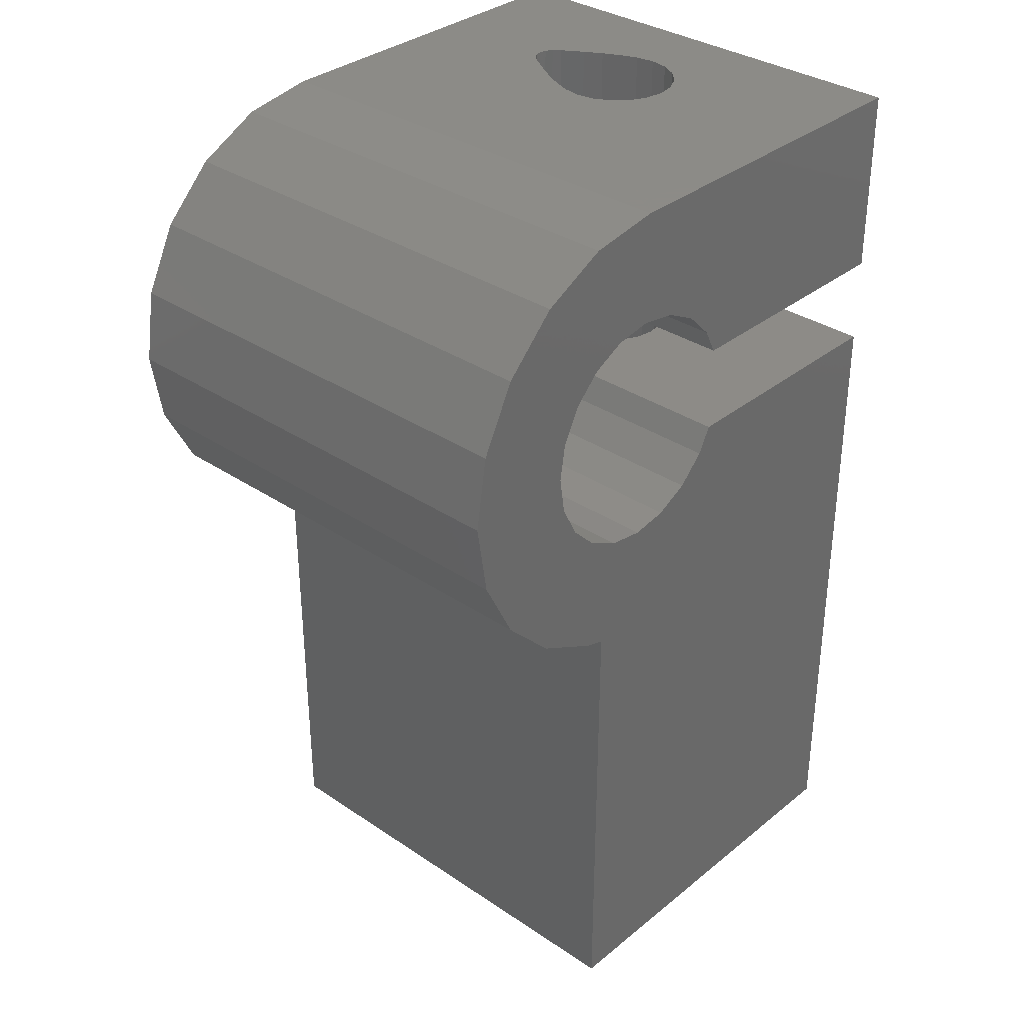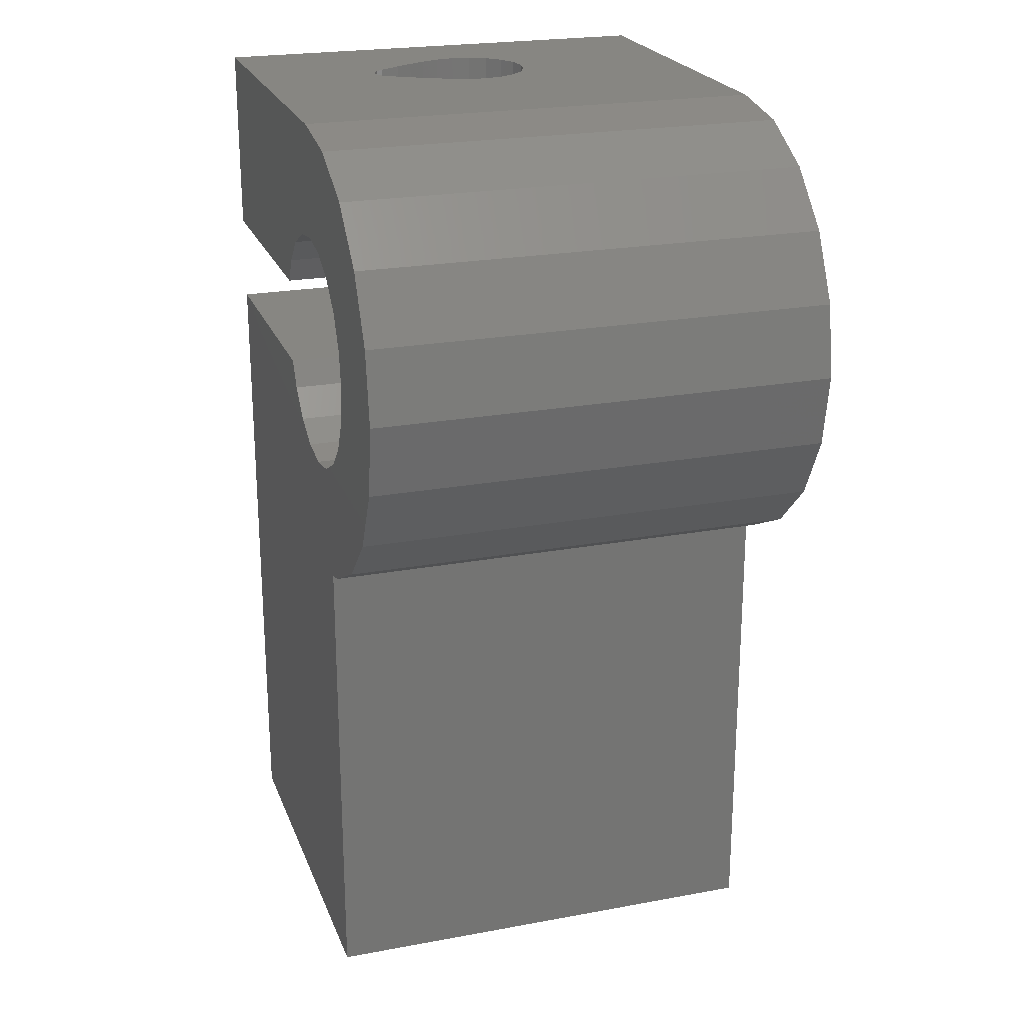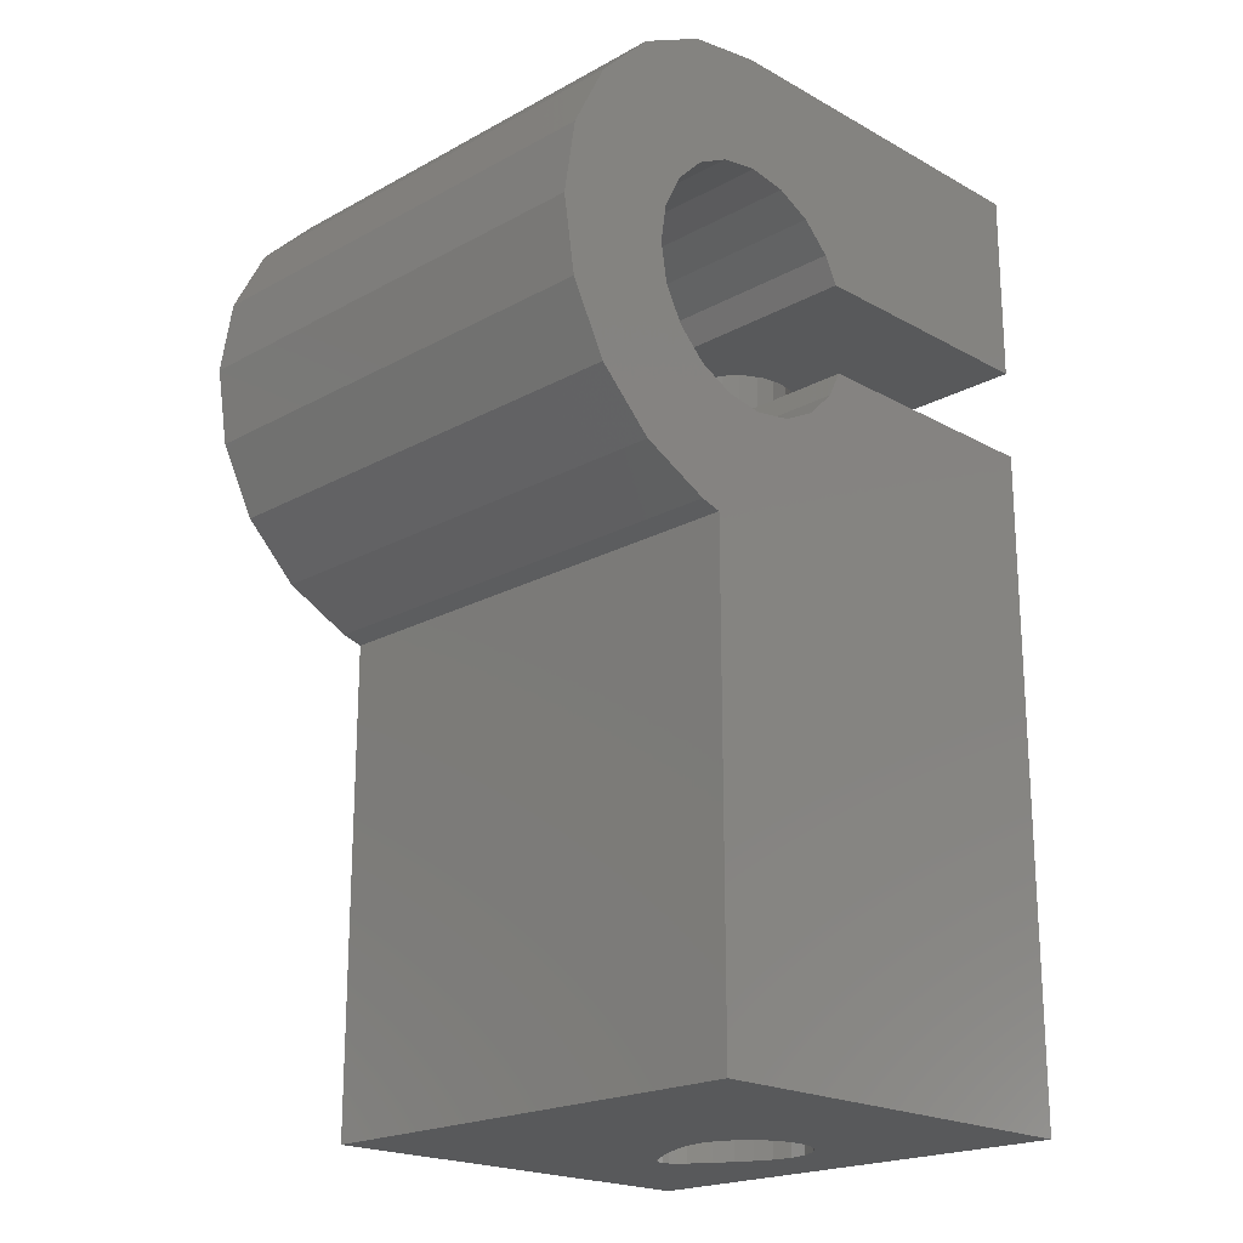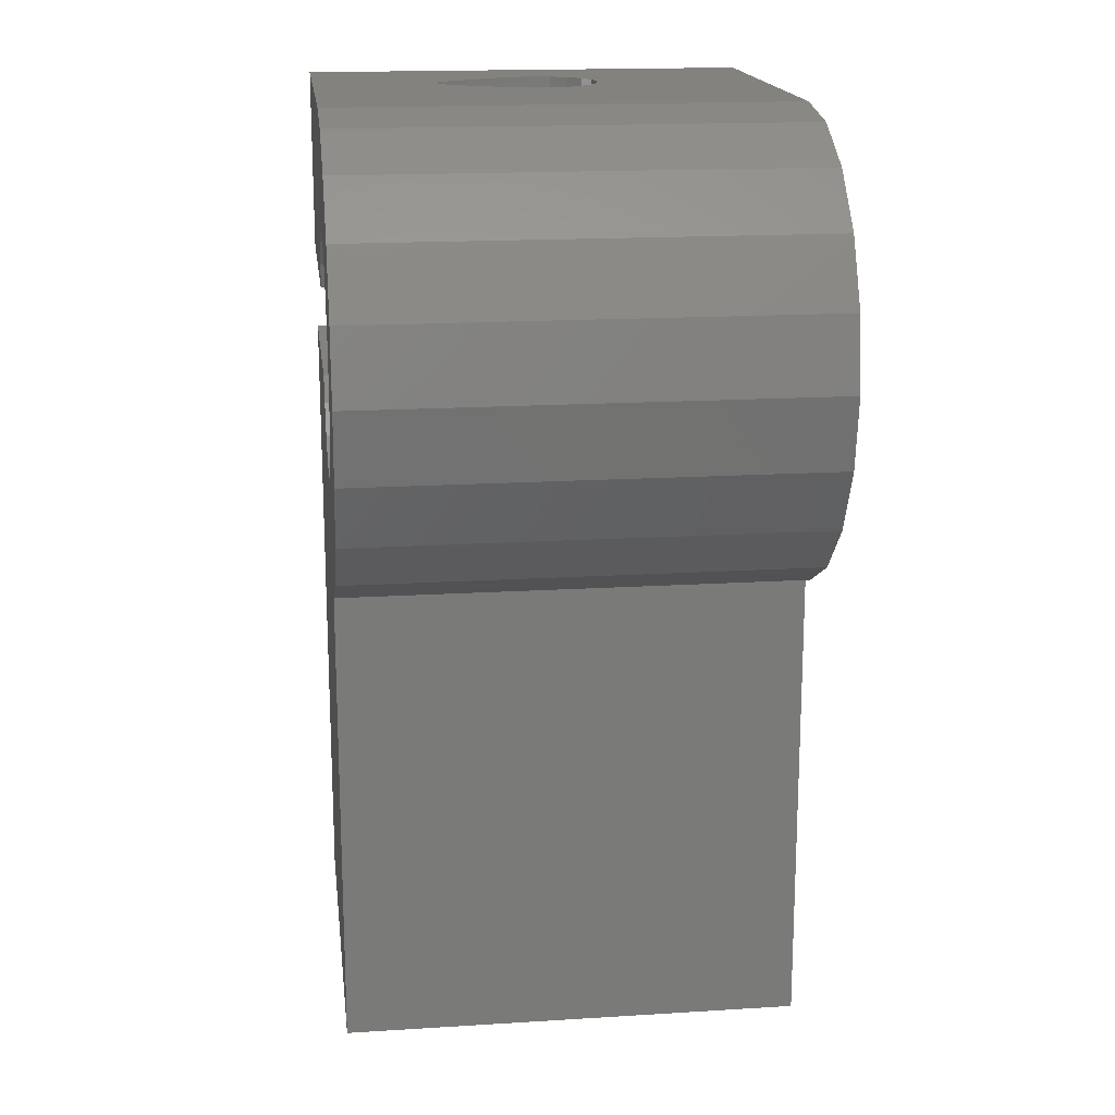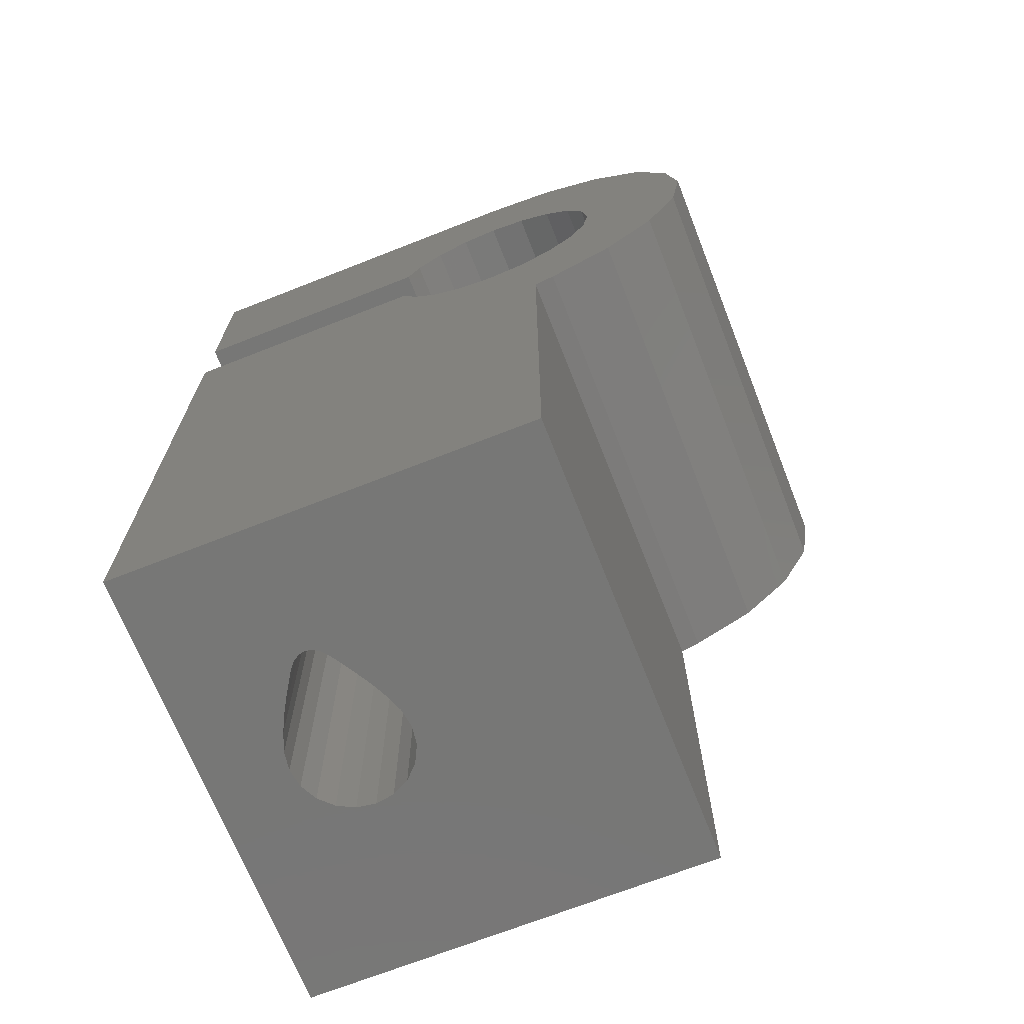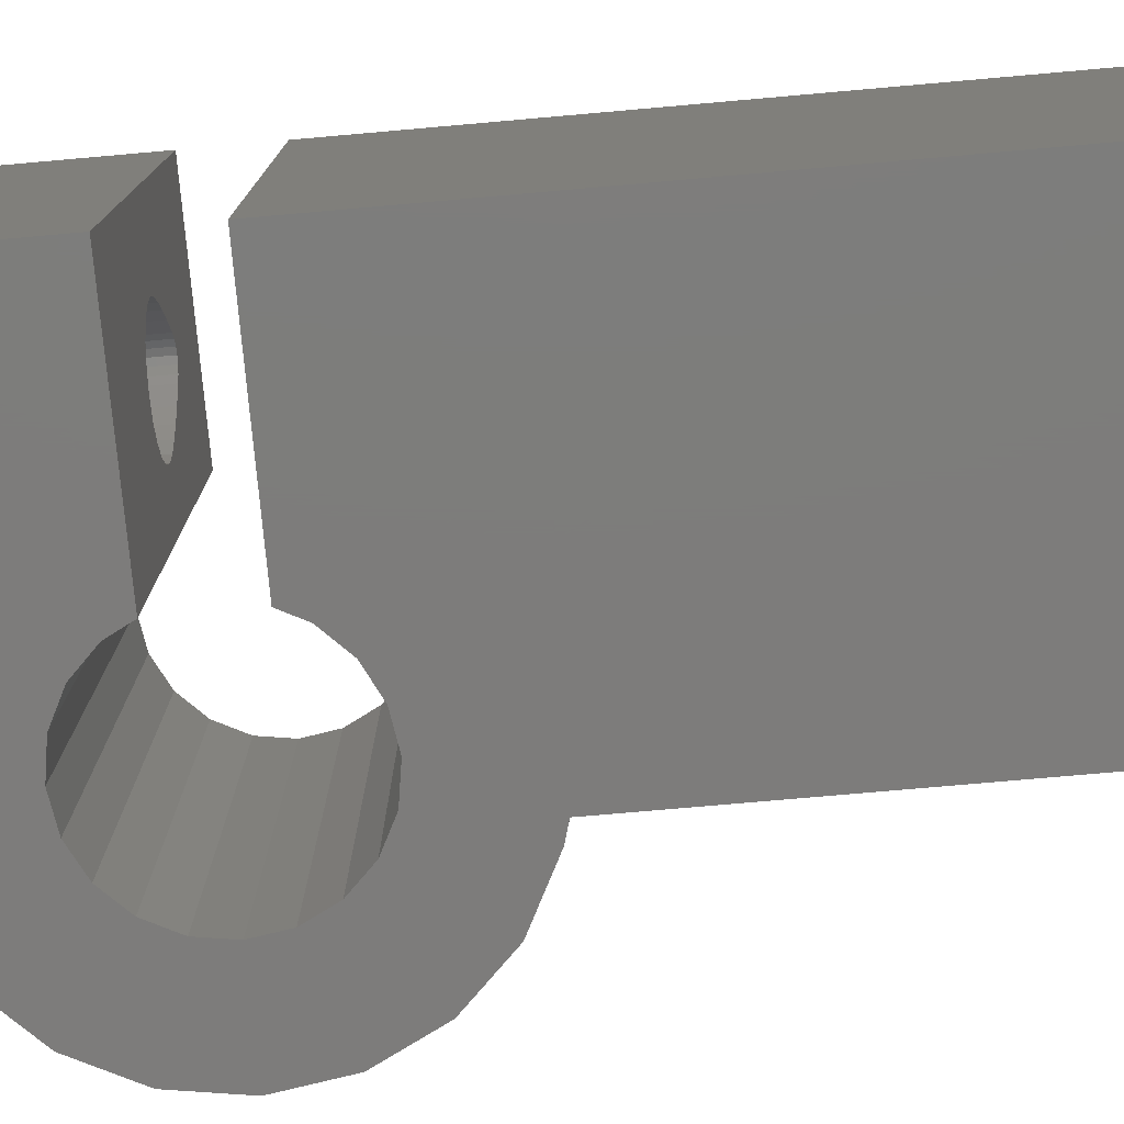
<metadata>
{"format":"stl","ext":"stl","renderer":"f3d","projection":"perspective","resolution":1024,"background":"white","views":[{"elev":33.8,"azim":132.5,"up":"+Y"},{"elev":22.8,"azim":72.3,"up":"+Y"},{"elev":-20.5,"azim":134.8,"up":"+Y"},{"elev":17.2,"azim":82.9,"up":"+Y"},{"elev":-69.6,"azim":21.5,"up":"+Y"},{"elev":-76.2,"azim":-85.0,"up":"+Z"}]}
</metadata>
<code>
# stl→obj: 178 verts, 360 faces
v 2.294 15.98 7.629e-06
v 4.766 15.59 7.629e-06
v 4.766 15.59 15.95
v 2.294 15.98 15.95
v 2.294 12.08 15.95
v 3.561 11.88 15.95
v 6.996 14.45 7.629e-06
v 6.996 14.45 15.95
v 4.704 11.3 15.95
v 8.766 12.68 5.722e-06
v 8.766 12.68 15.95
v 5.612 10.39 15.95
v 9.902 10.45 5.722e-06
v 9.902 10.45 15.95
v 6.194 9.247 15.95
v 10.29 7.979 7.629e-06
v 10.29 7.979 15.95
v 6.395 7.979 15.95
v 1.026 11.88 15.95
v -10.29 15.98 15.95
v -10.29 9.507 15.95
v -10.29 9.507 7.975
v -10.29 15.98 7.975
v -1.477 9.507 15.95
v -1.024 10.39 15.95
v -1.024 10.39 3.815e-06
v -1.477 9.507 5.722e-06
v -0.1168 11.3 15.95
v -0.1168 11.3 5.722e-06
v 1.026 11.88 5.722e-06
v 2.294 12.08 5.722e-06
v 3.561 11.88 5.722e-06
v 4.704 11.3 9.537e-06
v 5.612 10.39 5.722e-06
v 6.194 9.247 5.722e-06
v 6.395 7.979 5.722e-06
v -4.006 9.507 9.826
v -4.356 9.507 10.43
v -7.222 9.507 9.255
v -7.471 9.507 8.625
v -5.011 9.507 11.39
v -5.236 9.507 11.53
v -3.475 9.507 8.625
v -3.724 9.507 9.255
v -3.372 9.507 7.975
v -7.574 9.507 7.975
v -6.138 9.507 11.14
v -6.59 9.507 10.43
v -6.939 9.507 9.826
v -5.473 9.507 11.58
v -5.709 9.507 11.53
v -6.939 15.98 9.826
v -6.59 15.98 10.43
v -5.473 15.98 11.58
v -4.808 15.98 11.14
v -4.356 15.98 10.43
v -5.011 15.98 11.39
v -3.724 15.98 9.255
v -3.475 15.98 8.625
v -4.006 15.98 9.826
v -3.372 15.98 7.975
v -5.709 15.98 11.53
v -7.471 15.98 8.625
v -7.222 15.98 9.255
v -7.574 15.98 7.975
v -6.138 15.98 11.14
v -4.808 9.507 11.14
v 2.294 3.878 15.95
v 3.561 4.079 15.95
v 4.766 0.371 15.95
v 4.081 0.1725 15.95
v 4.704 4.662 15.95
v 6.996 1.507 15.95
v 5.612 5.569 15.95
v 8.766 3.277 15.95
v 6.194 6.712 15.95
v 9.902 5.507 15.95
v 9.902 5.507 9.537e-06
v -10.29 -15.98 15.95
v -10.29 6.452 15.95
v -1.477 6.452 15.95
v -1.024 5.569 15.95
v -10.29 -15.98 7.975
v -10.29 6.452 7.975
v -0.1168 4.662 5.722e-06
v -0.1168 4.662 15.95
v -1.024 5.569 7.629e-06
v 2.294 3.878 7.629e-06
v 1.026 4.079 15.95
v 1.026 4.079 7.629e-06
v -4.808 6.452 11.14
v -4.356 6.452 10.43
v -7.222 6.452 9.255
v -7.471 6.452 8.625
v -5.473 6.452 11.58
v -3.724 6.452 9.255
v -3.475 6.452 8.625
v -4.006 6.452 9.826
v -3.372 6.452 7.975
v -1.477 6.452 9.537e-06
v -7.574 6.452 7.975
v -6.939 6.452 9.826
v -6.59 6.452 10.43
v -5.935 6.452 11.39
v -5.709 6.452 11.53
v -6.138 -15.98 11.14
v -6.59 -15.98 10.43
v -5.473 -15.98 11.58
v 4.081 -15.98 15.95
v -4.006 -15.98 9.826
v -4.356 -15.98 10.43
v -5.011 -15.98 11.39
v -5.236 -15.98 11.53
v -3.724 -15.98 9.255
v -3.475 -15.98 8.625
v 4.081 -15.98 1.907e-06
v -3.372 -15.98 7.975
v -5.709 -15.98 11.53
v -7.222 -15.98 9.255
v -7.471 -15.98 8.625
v -6.939 -15.98 9.826
v -7.574 -15.98 7.975
v -10.29 15.98 9.537e-06
v -10.29 9.507 7.629e-06
v -4.238 9.507 6.276
v -4.824 9.507 5.977
v -7.173 9.507 6.74
v -7.471 9.507 7.326
v -5.473 9.507 5.874
v -3.773 9.507 6.74
v -3.475 9.507 7.326
v -6.708 9.507 6.276
v -6.122 9.507 5.977
v -6.122 15.98 5.977
v -6.708 15.98 6.276
v -5.473 15.98 5.874
v -4.824 15.98 5.977
v -4.238 15.98 6.276
v -3.773 15.98 6.74
v -3.475 15.98 7.326
v -7.173 15.98 6.74
v -7.471 15.98 7.326
v 4.081 0.1725 5.722e-06
v 4.766 0.371 5.722e-06
v 3.561 4.079 7.629e-06
v 6.996 1.507 3.815e-06
v 4.704 4.662 7.629e-06
v 8.766 3.277 5.722e-06
v 5.612 5.569 9.537e-06
v 6.194 6.712 5.722e-06
v -10.29 -15.98 0
v -10.29 6.452 7.629e-06
v -4.238 6.452 6.276
v -4.824 6.452 5.977
v -7.173 6.452 6.74
v -7.471 6.452 7.326
v -5.473 6.452 5.874
v -3.475 6.452 7.326
v -3.773 6.452 6.74
v -6.122 6.452 5.977
v -6.708 6.452 6.276
v -6.708 -15.98 6.276
v -6.122 -15.98 5.977
v -5.473 -15.98 5.874
v -4.824 -15.98 5.977
v -4.238 -15.98 6.276
v -3.773 -15.98 6.74
v -3.475 -15.98 7.326
v -7.471 -15.98 7.326
v -7.173 -15.98 6.74
v -5.011 6.452 11.39
v -4.808 -15.98 11.14
v -6.138 6.452 11.14
v -5.935 9.507 11.39
v -5.935 15.98 11.39
v -5.236 15.98 11.53
v -5.236 6.452 11.53
v -5.935 -15.98 11.39
f 1 2 3
f 1 3 4
f 5 4 3
f 3 6 5
f 2 7 8
f 8 3 2
f 6 3 8
f 8 9 6
f 7 10 11
f 11 8 7
f 9 8 11
f 11 12 9
f 10 13 14
f 14 11 10
f 12 11 14
f 14 15 12
f 13 16 17
f 17 14 13
f 15 14 17
f 17 18 15
f 4 5 19
f 19 20 4
f 21 22 23
f 23 20 21
f 24 25 26
f 26 27 24
f 25 28 29
f 29 26 25
f 28 19 30
f 30 29 28
f 19 5 31
f 31 30 19
f 5 6 32
f 32 31 5
f 6 9 33
f 33 32 6
f 9 12 34
f 34 33 9
f 12 15 35
f 35 34 12
f 15 18 36
f 36 35 15
f 37 38 24
f 39 40 21
f 41 42 24
f 24 43 44
f 44 37 24
f 24 27 45
f 40 46 22
f 22 21 40
f 21 47 48
f 49 39 21
f 21 50 51
f 20 52 53
f 54 4 20
f 55 56 4
f 4 57 55
f 58 59 4
f 4 60 58
f 59 61 4
f 62 54 20
f 20 63 64
f 64 52 20
f 20 23 65
f 65 63 20
f 65 46 40
f 40 63 65
f 63 40 39
f 39 64 63
f 64 39 49
f 49 52 64
f 53 48 47
f 47 66 53
f 62 51 50
f 50 54 62
f 57 41 67
f 67 55 57
f 56 38 37
f 37 60 56
f 60 37 44
f 44 58 60
f 58 44 43
f 43 59 58
f 59 43 45
f 45 61 59
f 68 69 70
f 70 71 68
f 69 72 73
f 73 70 69
f 72 74 75
f 75 73 72
f 74 76 77
f 77 75 74
f 17 16 78
f 78 77 17
f 76 18 17
f 17 77 76
f 79 80 81
f 81 82 79
f 80 79 83
f 83 84 80
f 85 86 82
f 82 87 85
f 88 68 89
f 89 90 88
f 81 91 92
f 93 80 94
f 81 80 95
f 81 96 97
f 96 81 98
f 81 99 100
f 94 80 84
f 84 101 94
f 80 102 103
f 102 80 93
f 80 104 105
f 79 106 107
f 108 79 109
f 109 110 111
f 109 112 113
f 114 109 115
f 109 114 110
f 109 116 117
f 79 108 118
f 79 119 120
f 119 79 121
f 79 120 122
f 122 83 79
f 31 32 2
f 2 1 31
f 32 33 7
f 7 2 32
f 33 34 10
f 10 7 33
f 34 35 13
f 13 10 34
f 35 36 16
f 16 13 35
f 123 124 27
f 27 26 123
f 124 123 23
f 23 22 124
f 125 27 126
f 127 124 128
f 27 124 129
f 129 126 27
f 27 130 131
f 130 27 125
f 27 131 45
f 128 124 22
f 22 46 128
f 124 132 133
f 132 124 127
f 124 133 129
f 123 134 135
f 1 136 123
f 137 1 138
f 1 137 136
f 139 1 140
f 1 139 138
f 140 1 61
f 134 123 136
f 123 141 142
f 141 123 135
f 123 142 65
f 65 23 123
f 65 142 128
f 128 46 65
f 142 141 127
f 127 128 142
f 141 135 132
f 132 127 141
f 135 134 133
f 133 132 135
f 134 136 129
f 129 133 134
f 136 137 126
f 126 129 136
f 137 138 125
f 125 126 137
f 138 139 130
f 130 125 138
f 139 140 131
f 131 130 139
f 140 61 45
f 45 131 140
f 143 71 70
f 70 144 143
f 88 143 144
f 144 145 88
f 70 73 146
f 146 144 70
f 145 144 146
f 146 147 145
f 73 75 148
f 148 146 73
f 147 146 148
f 148 149 147
f 75 77 78
f 78 148 75
f 149 148 78
f 78 150 149
f 150 78 16
f 16 36 150
f 143 88 90
f 90 151 143
f 152 84 83
f 83 151 152
f 100 87 82
f 82 81 100
f 85 90 89
f 89 86 85
f 88 145 69
f 69 68 88
f 145 147 72
f 72 69 145
f 147 149 74
f 74 72 147
f 149 150 76
f 76 74 149
f 36 18 76
f 76 150 36
f 153 154 100
f 155 156 152
f 157 152 100
f 100 154 157
f 100 158 159
f 159 153 100
f 100 99 158
f 156 101 84
f 84 152 156
f 152 160 161
f 161 155 152
f 152 157 160
f 151 162 163
f 164 116 151
f 165 166 116
f 116 164 165
f 167 168 116
f 116 166 167
f 168 117 116
f 163 164 151
f 151 169 170
f 170 162 151
f 151 83 122
f 122 169 151
f 61 1 4
f 45 43 24
f 81 97 99
f 117 115 109
f 28 25 20
f 20 19 28
f 24 21 20
f 20 25 24
f 86 89 79
f 79 82 86
f 89 68 71
f 71 79 89
f 85 87 151
f 151 90 85
f 100 152 151
f 151 87 100
f 29 30 123
f 123 26 29
f 1 30 31
f 1 123 30
f 71 143 116
f 116 109 71
f 143 151 116
f 79 71 109
f 94 101 122
f 122 120 94
f 156 169 122
f 122 101 156
f 155 170 169
f 169 156 155
f 161 162 170
f 170 155 161
f 160 163 162
f 162 161 160
f 157 164 163
f 163 160 157
f 154 165 164
f 164 157 154
f 153 166 165
f 165 154 153
f 159 167 166
f 166 153 159
f 158 168 167
f 167 159 158
f 99 117 168
f 168 158 99
f 99 97 115
f 115 117 99
f 97 96 114
f 114 115 97
f 96 98 110
f 110 114 96
f 92 111 110
f 110 98 92
f 171 112 172
f 172 91 171
f 105 118 108
f 108 95 105
f 103 107 106
f 106 173 103
f 102 93 119
f 119 121 102
f 93 94 120
f 120 119 93
f 52 49 48
f 48 53 52
f 55 67 38
f 38 56 55
f 91 172 111
f 111 92 91
f 102 121 107
f 107 103 102
f 66 47 174
f 174 175 66
f 176 42 41
f 41 57 176
f 177 113 112
f 112 171 177
f 173 106 178
f 178 104 173
f 175 174 51
f 51 62 175
f 104 178 118
f 118 105 104
f 54 50 42
f 42 176 54
f 95 108 113
f 113 177 95
f 53 66 20
f 20 66 175
f 175 62 20
f 56 60 4
f 4 54 176
f 176 57 4
f 50 21 24
f 24 67 41
f 38 67 24
f 24 42 50
f 174 47 21
f 21 51 174
f 48 49 21
f 113 108 109
f 109 172 112
f 111 172 109
f 178 106 79
f 79 118 178
f 107 121 79
f 92 98 81
f 103 173 80
f 80 173 104
f 105 95 80
f 177 171 81
f 81 95 177
f 171 91 81

</code>
